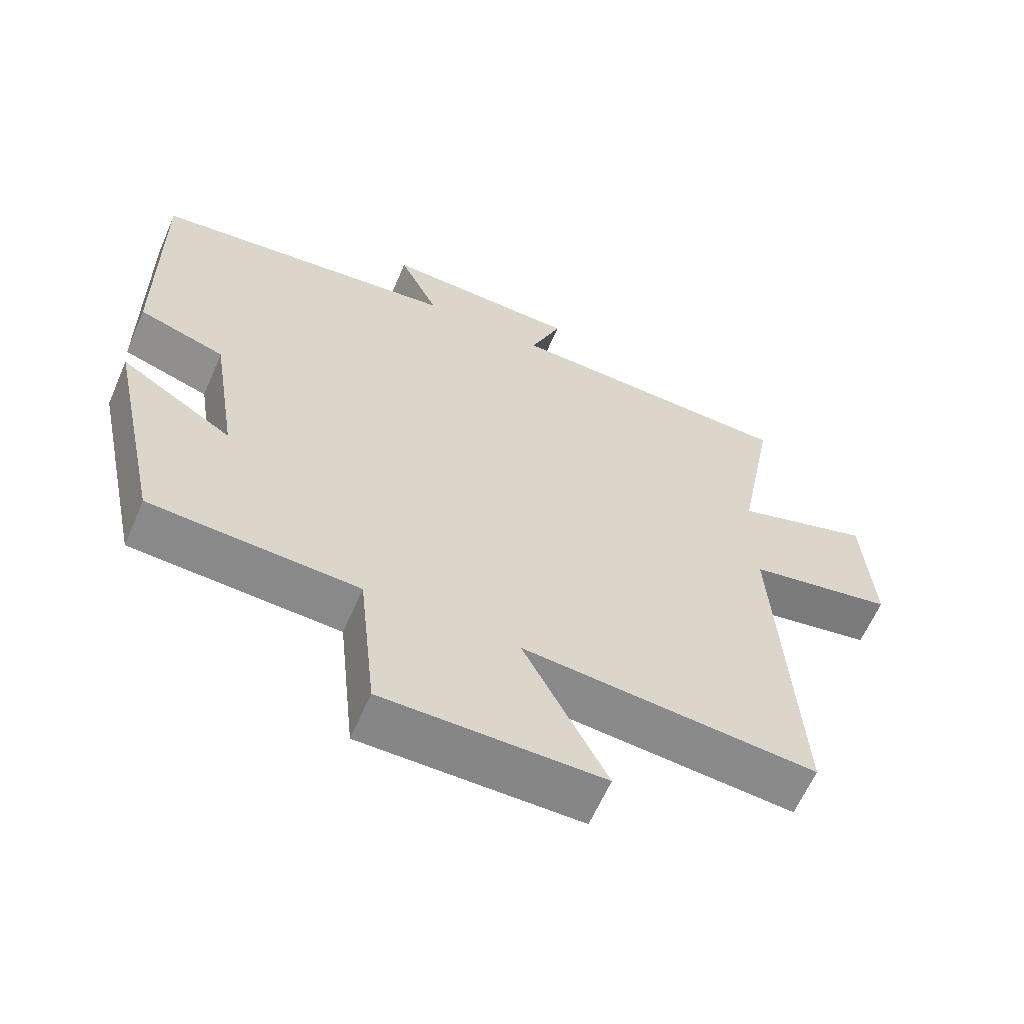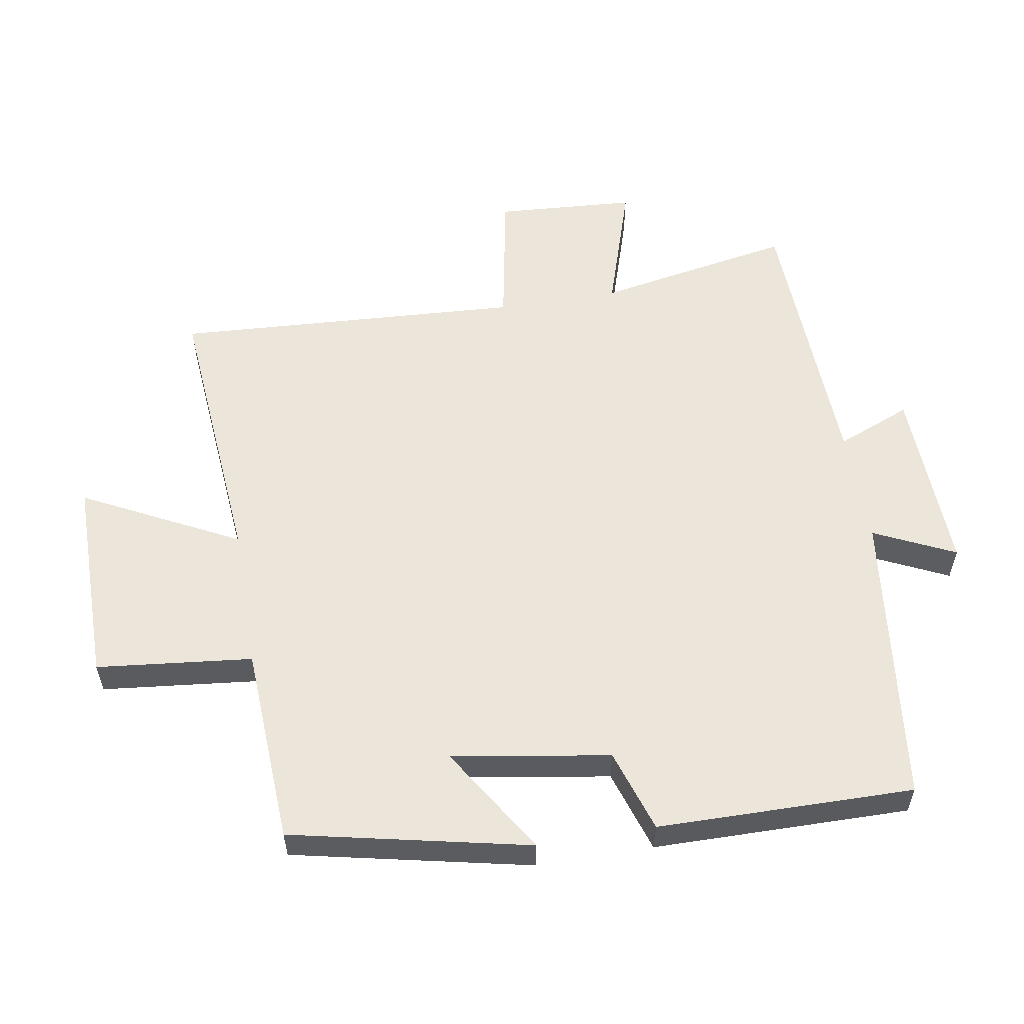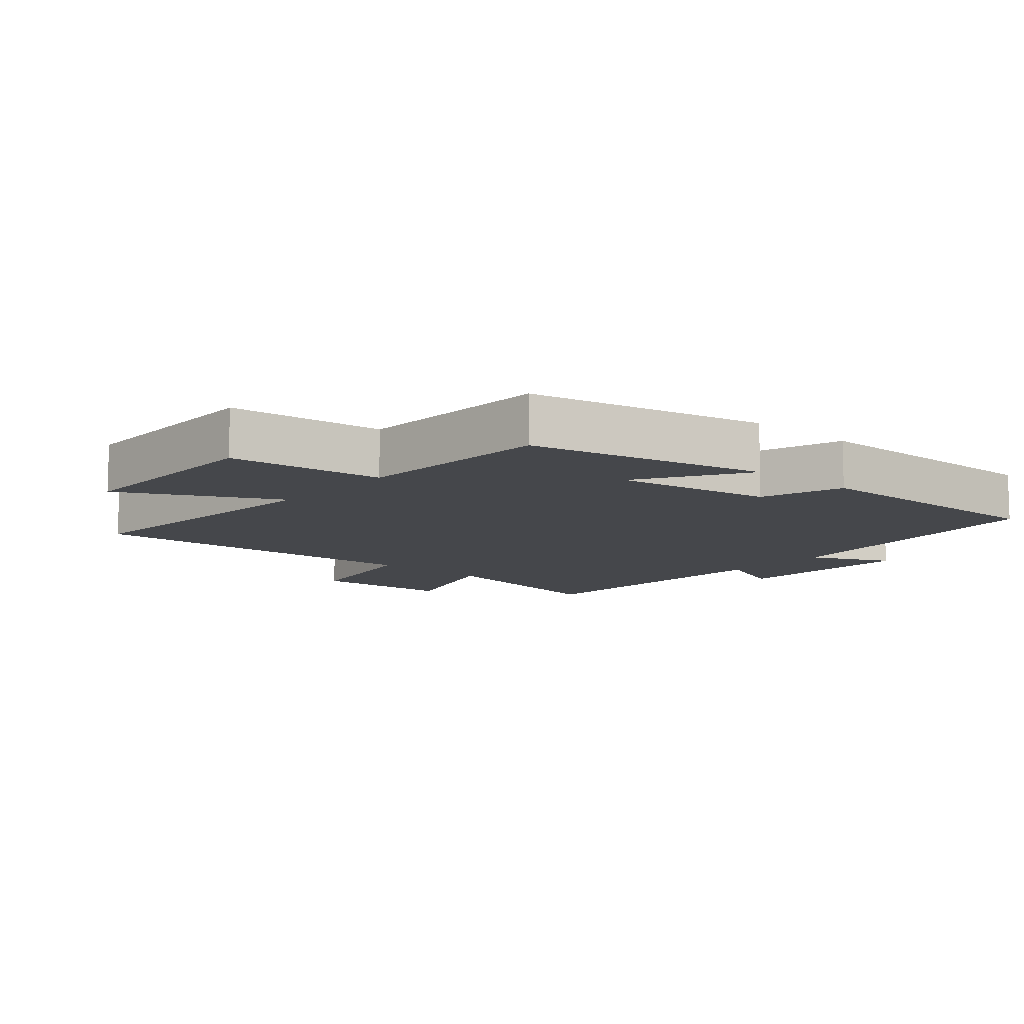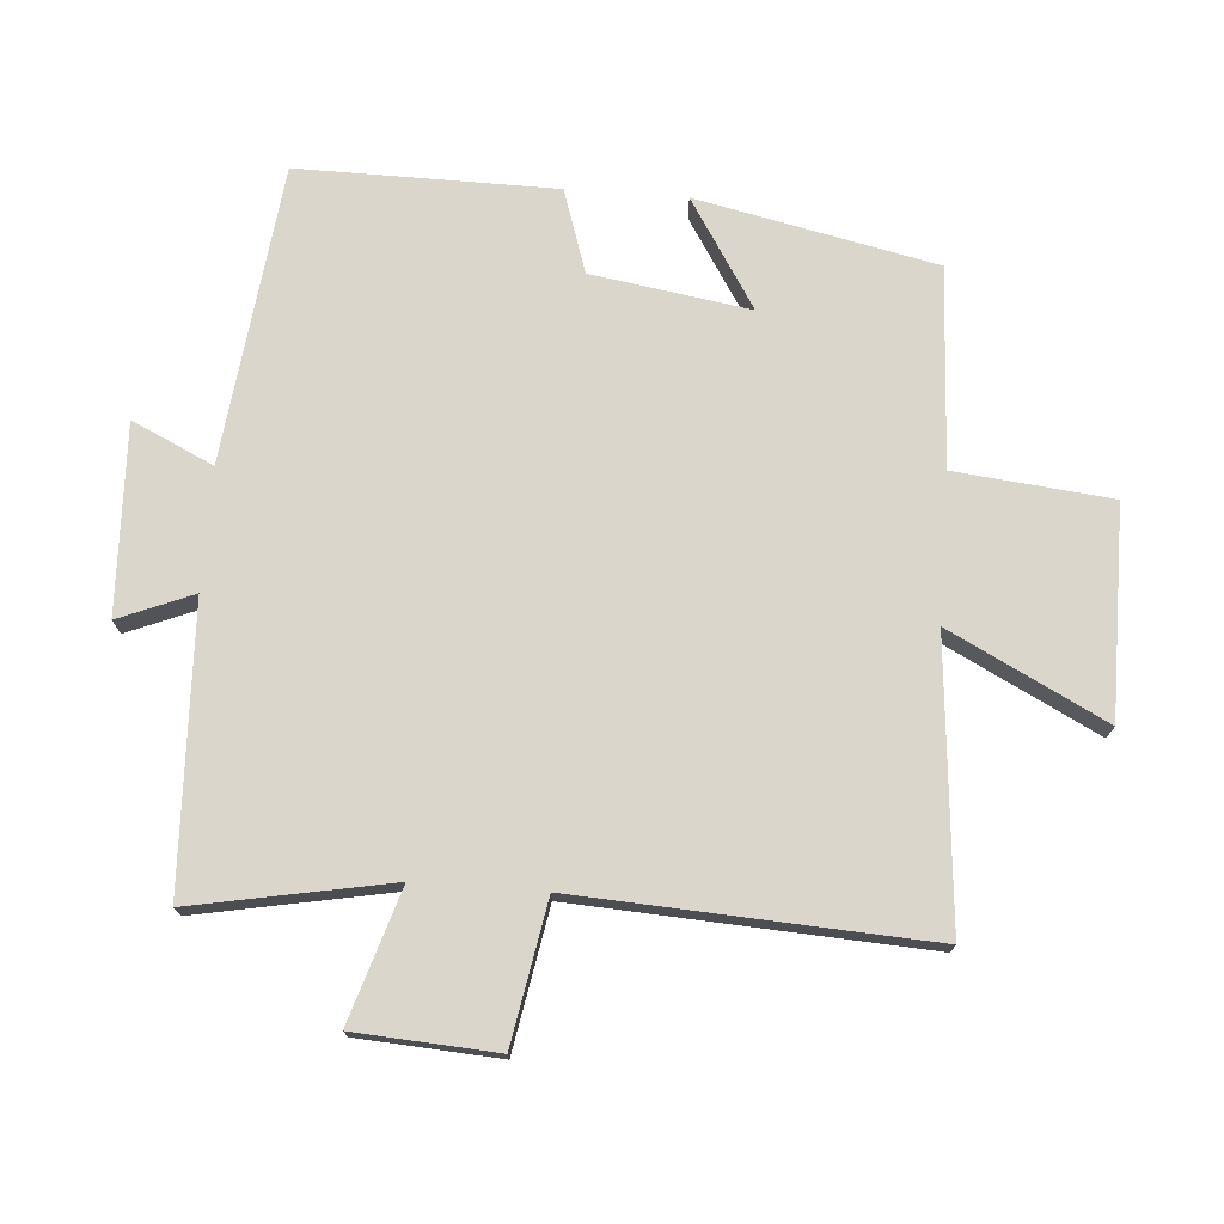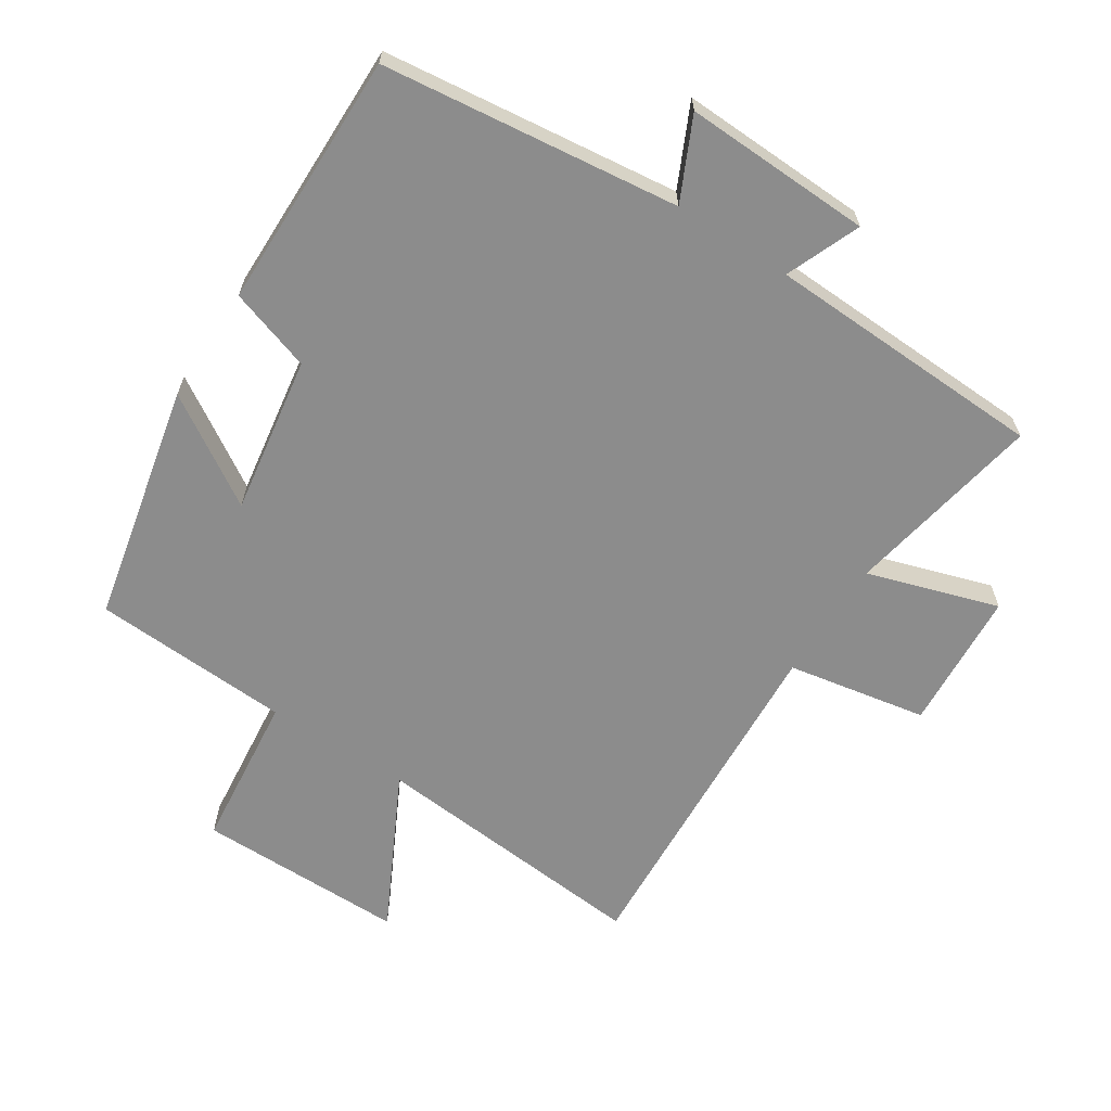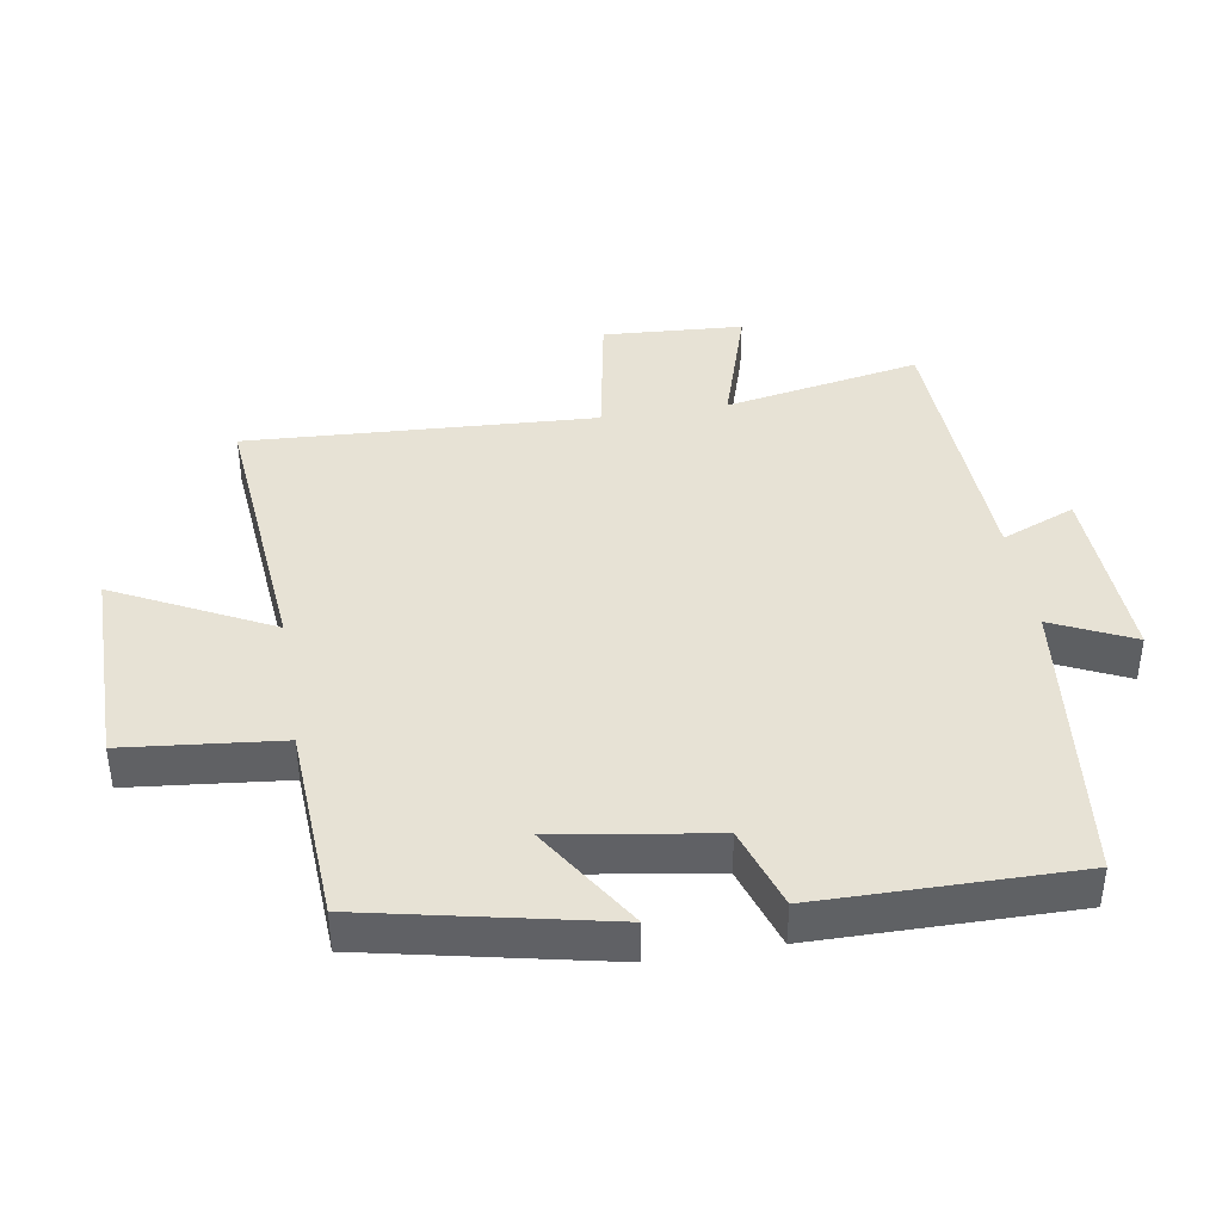
<metadata>
{"format":"obj","ext":"obj","renderer":"f3d","projection":"perspective","resolution":1024,"background":"white","views":[{"elev":-62.2,"azim":-23.4,"up":"+Z"},{"elev":56.4,"azim":-99.5,"up":"+Y"},{"elev":-10.4,"azim":-130.9,"up":"+Y"},{"elev":74.1,"azim":94.2,"up":"+Y"},{"elev":-64.2,"azim":-32.9,"up":"+Y"},{"elev":40.3,"azim":-99.5,"up":"+Y"}]}
</metadata>
<code>
v -0.504 0.07 0.446
v -0.053 0.07 0.5
v -0.111 0.07 0.623
v 0.175 0.07 0.613
v 0.129 0.07 0.5
v 0.556 0.07 0.484
v 0.5 0.07 0.184
v 0.699 0.07 0.247
v 0.713 0.07 0.033
v 0.5 0.07 -0.006
v 0.53 0.07 -0.537
v 0.102 0.07 -0.5
v 0.223 0.07 -0.737
v -0.095 0.07 -0.737
v -0.12 0.07 -0.5
v -0.422 0.07 -0.484
v -0.5 0.07 -0.122
v -0.336 0.07 -0.225
v -0.374 0.07 0.015
v -0.5 0.07 0.056
v -0.504 0 0.446
v -0.053 0 0.5
v -0.111 0 0.623
v 0.175 0 0.613
v 0.129 0 0.5
v 0.556 0 0.484
v 0.5 0 0.184
v 0.699 0 0.247
v 0.713 0 0.033
v 0.5 0 -0.006
v 0.53 0 -0.537
v 0.102 0 -0.5
v 0.223 0 -0.737
v -0.095 0 -0.737
v -0.12 0 -0.5
v -0.422 0 -0.484
v -0.5 0 -0.122
v -0.336 0 -0.225
v -0.374 0 0.015
v -0.5 0 0.056
f 19 20 1 2
f 18 19 2
f 15 16 17 18
f 15 18 2
f 12 13 14 15
f 12 15 2
f 10 11 12 2
f 7 8 9 10
f 7 10 2 3
f 5 6 7
f 5 7 3
f 3 4 5
f 22 21 40 39
f 22 39 38
f 38 37 36 35
f 22 38 35
f 35 34 33 32
f 22 35 32
f 22 32 31 30
f 30 29 28 27
f 23 22 30 27
f 27 26 25
f 23 27 25
f 25 24 23
f 1 21 22 2
f 2 22 23 3
f 3 23 24 4
f 4 24 25 5
f 5 25 26 6
f 6 26 27 7
f 7 27 28 8
f 8 28 29 9
f 9 29 30 10
f 10 30 31 11
f 11 31 32 12
f 12 32 33 13
f 13 33 34 14
f 14 34 35 15
f 15 35 36 16
f 16 36 37 17
f 17 37 38 18
f 18 38 39 19
f 19 39 40 20
f 20 40 21 1

</code>
